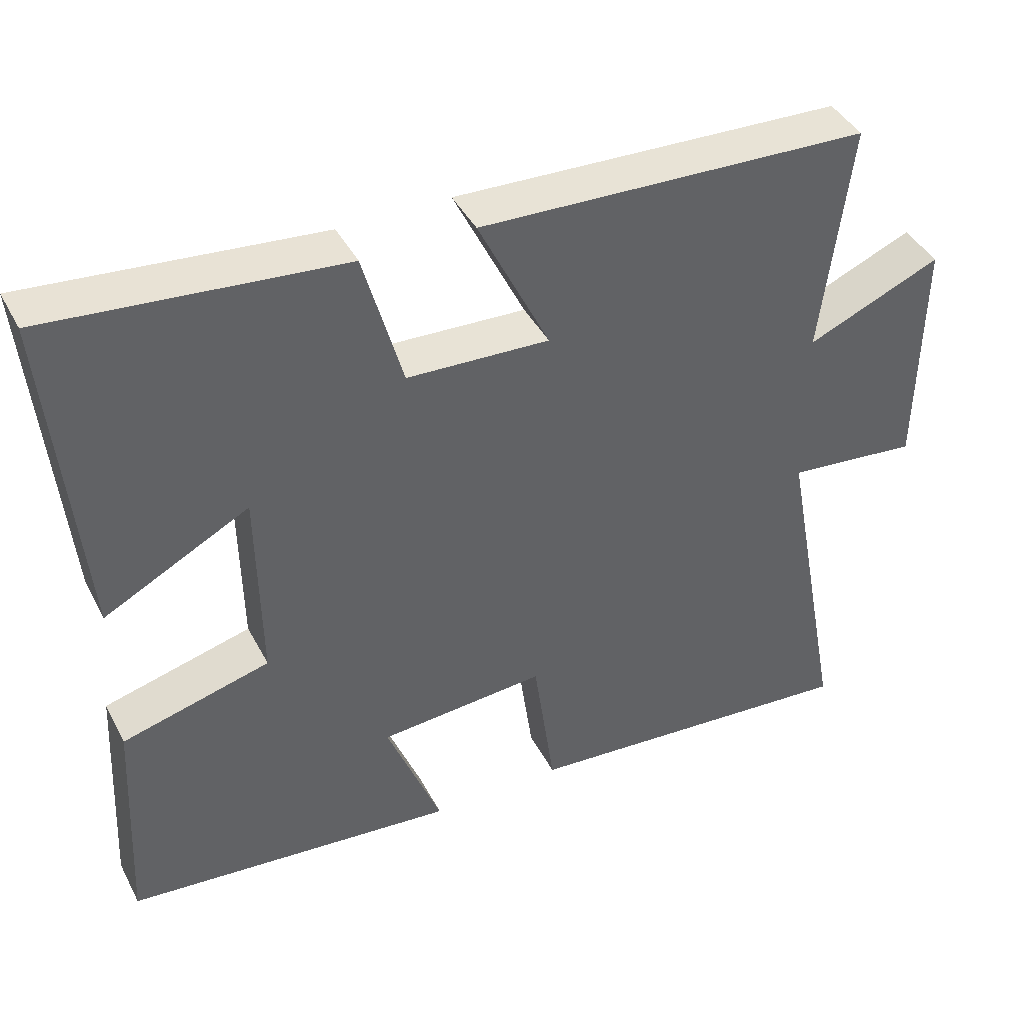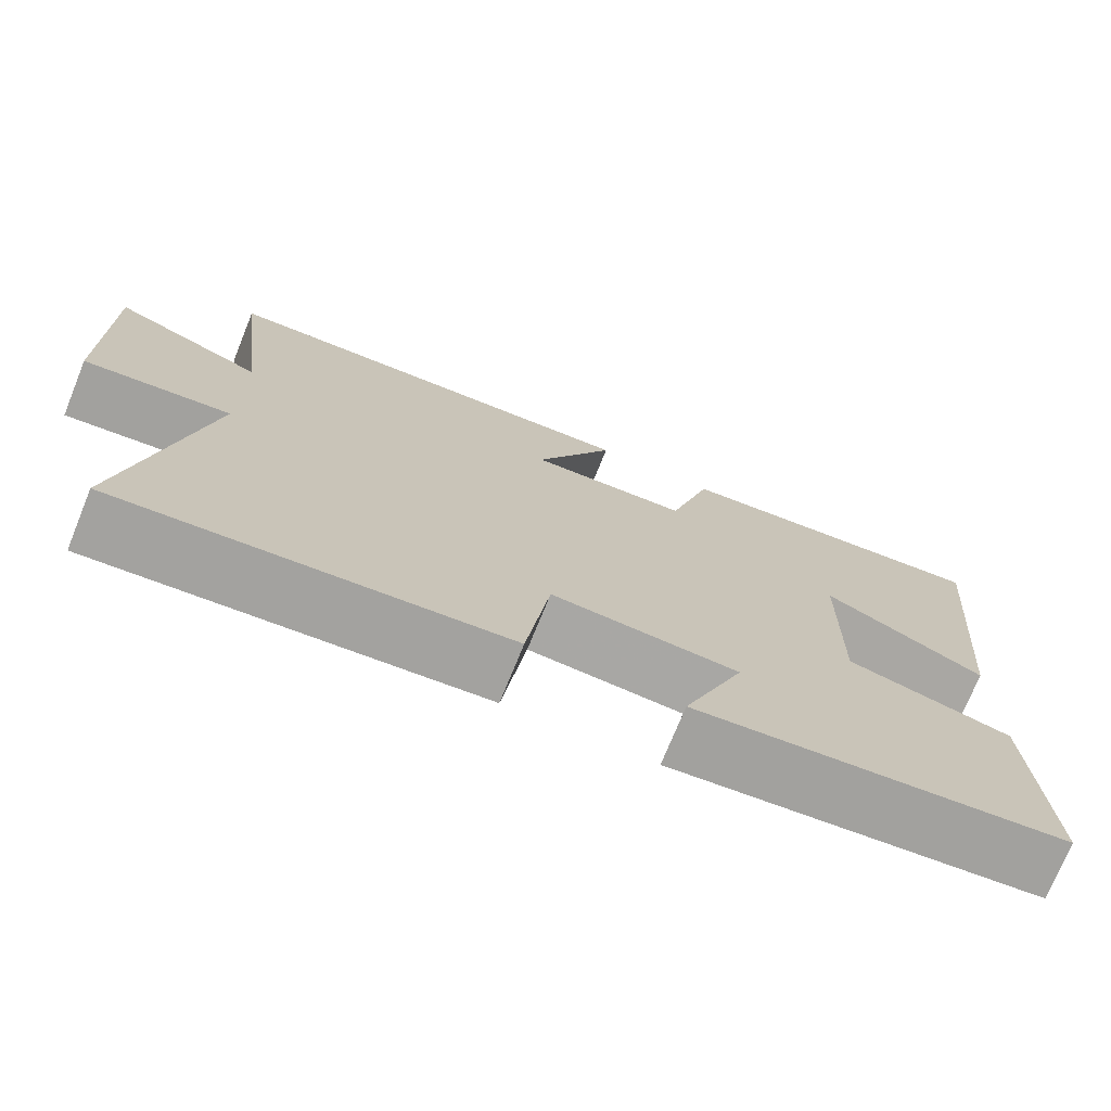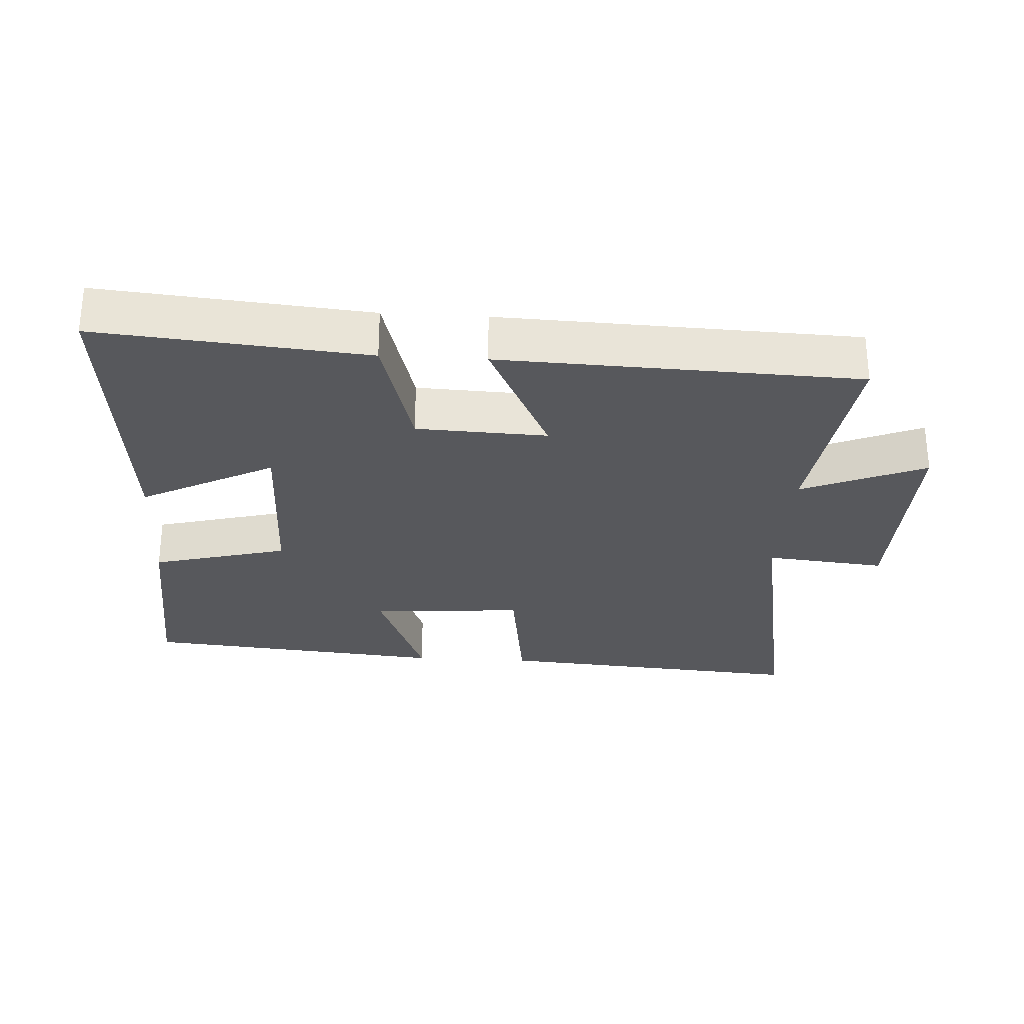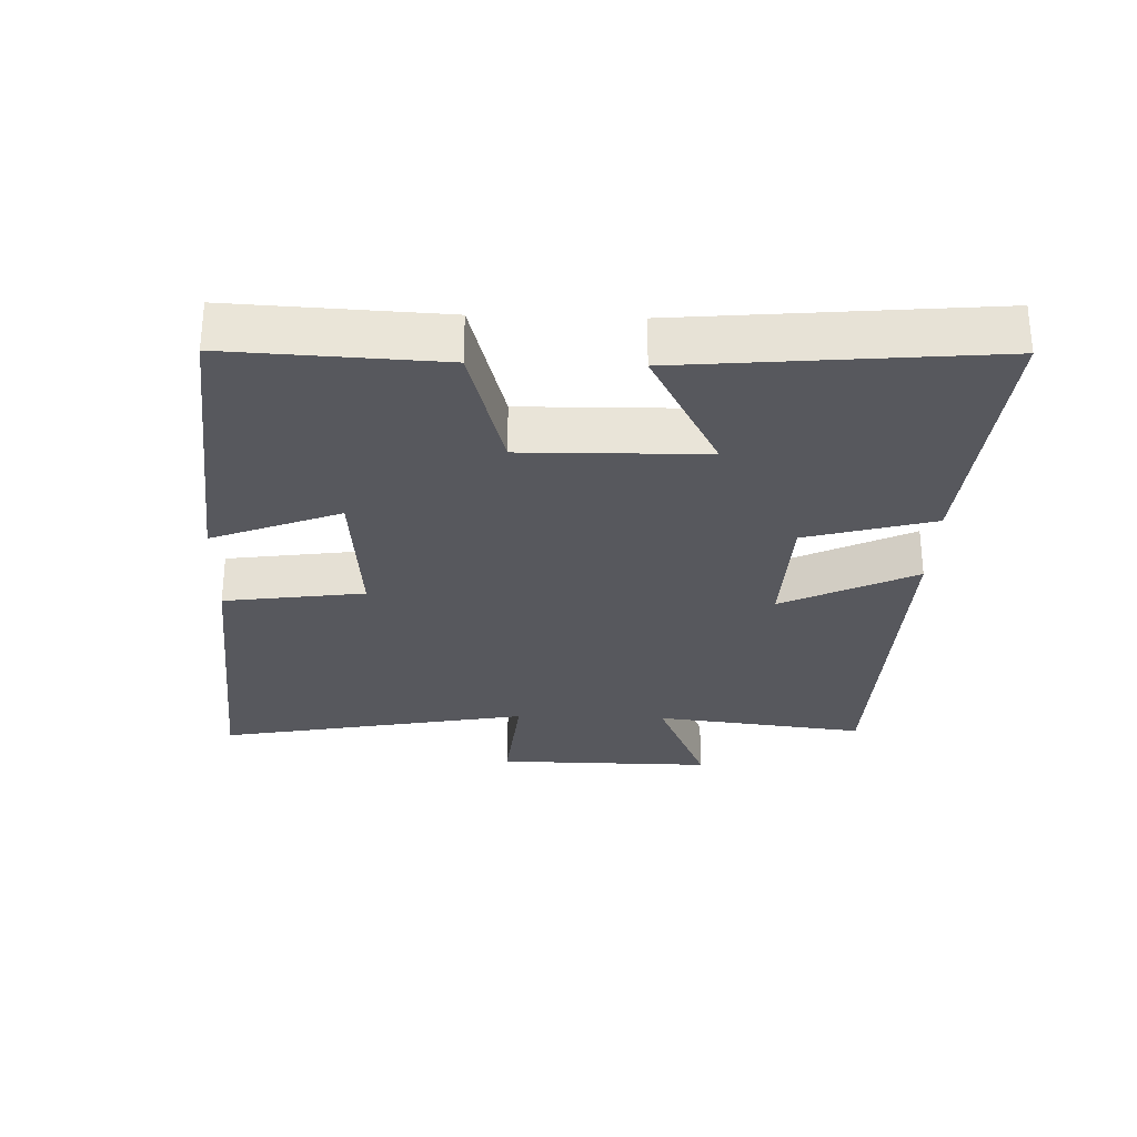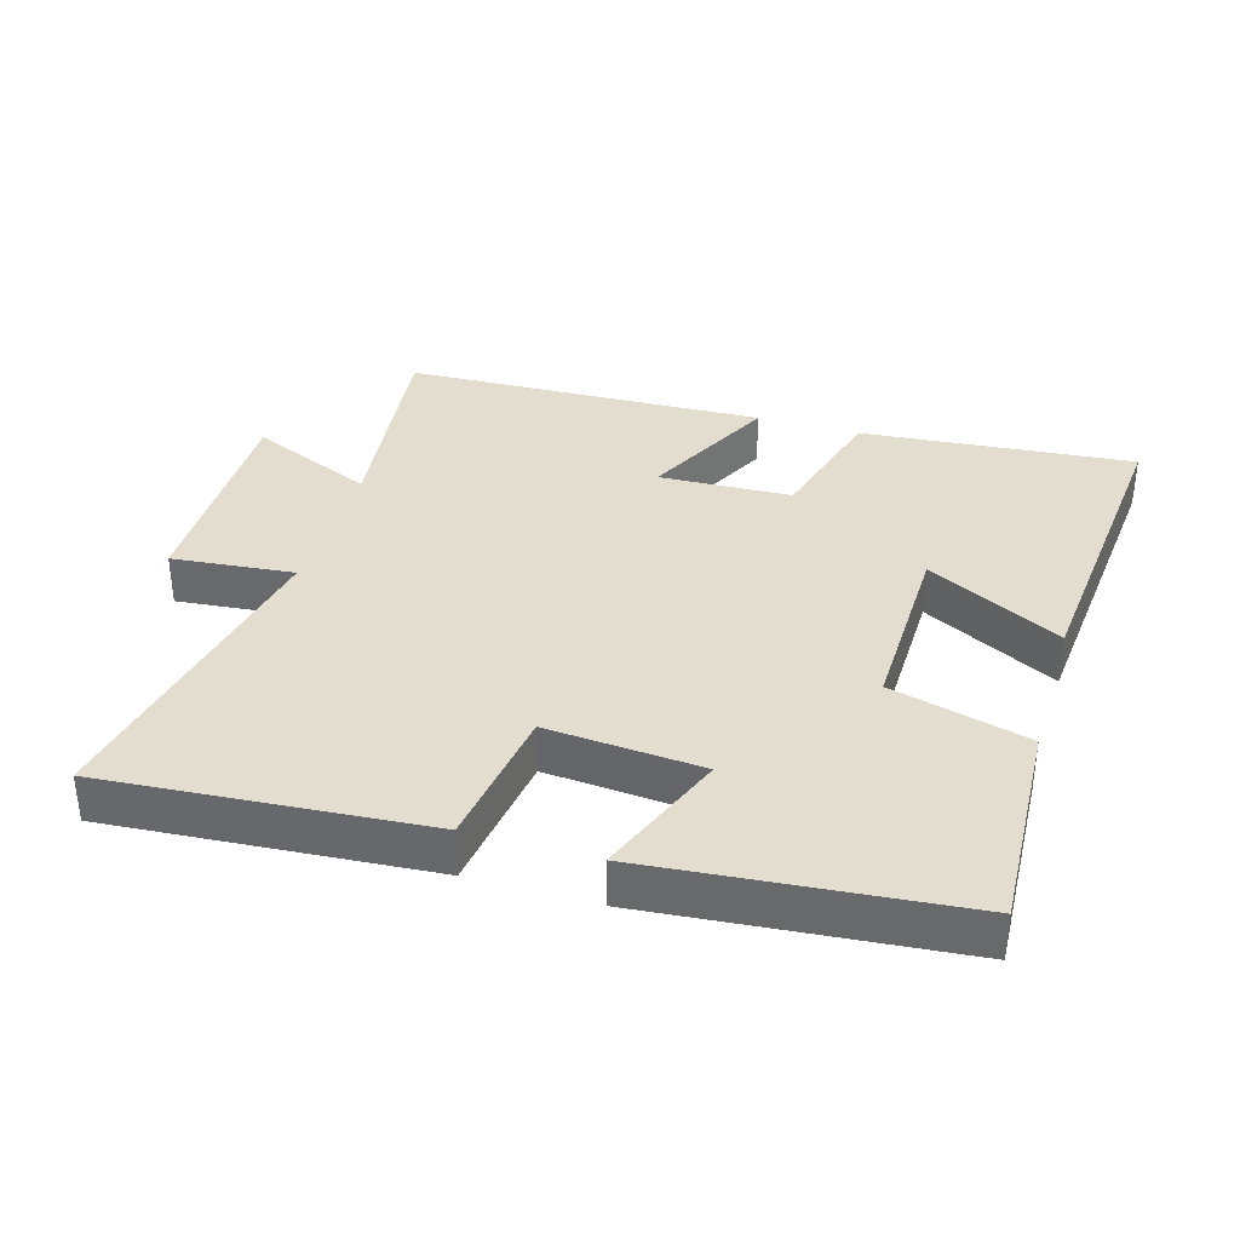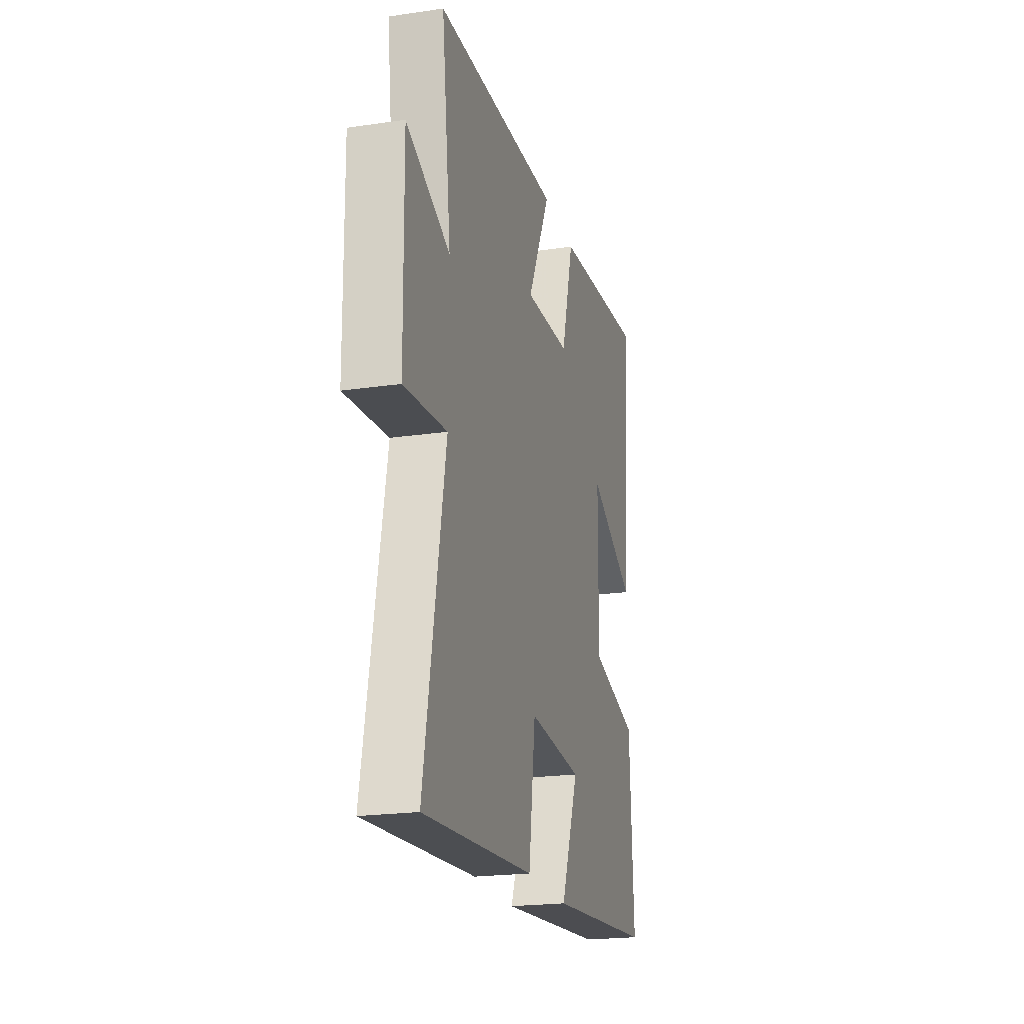
<metadata>
{"format":"obj","ext":"obj","renderer":"f3d","projection":"perspective","resolution":1024,"background":"white","views":[{"elev":41.9,"azim":-25.9,"up":"+Z"},{"elev":-73.7,"azim":157.9,"up":"+Z"},{"elev":-28.4,"azim":-3.5,"up":"+Y"},{"elev":-28.9,"azim":-91.8,"up":"+Y"},{"elev":35.6,"azim":-163.4,"up":"+Y"},{"elev":-21.3,"azim":104.6,"up":"+Z"}]}
</metadata>
<code>
v 0.539 0.07 0.481
v 0.5 0.07 0.164
v 0.683 0.07 0.242
v 0.679 0.07 -0.084
v 0.5 0.07 -0.066
v 0.588 0.07 -0.536
v 0.12 0.07 -0.5
v 0.091 0.07 -0.29
v -0.137 0.07 -0.308
v -0.062 0.07 -0.5
v -0.516 0.07 -0.458
v -0.5 0.07 -0.144
v -0.298 0.07 -0.09
v -0.302 0.07 0.182
v -0.5 0.07 0.078
v -0.541 0.07 0.536
v -0.142 0.07 0.5
v -0.089 0.07 0.309
v 0.105 0.07 0.301
v 0.008 0.07 0.5
v 0.539 0 0.481
v 0.5 0 0.164
v 0.683 0 0.242
v 0.679 0 -0.084
v 0.5 0 -0.066
v 0.588 0 -0.536
v 0.12 0 -0.5
v 0.091 0 -0.29
v -0.137 0 -0.308
v -0.062 0 -0.5
v -0.516 0 -0.458
v -0.5 0 -0.144
v -0.298 0 -0.09
v -0.302 0 0.182
v -0.5 0 0.078
v -0.541 0 0.536
v -0.142 0 0.5
v -0.089 0 0.309
v 0.105 0 0.301
v 0.008 0 0.5
f 19 20 1 2
f 18 19 2
f 15 16 17 18
f 14 15 18
f 13 14 18 2
f 10 11 12 13
f 9 10 13
f 8 9 13 2
f 5 6 7 8
f 5 8 2 3
f 3 4 5
f 22 21 40 39
f 22 39 38
f 38 37 36 35
f 38 35 34
f 22 38 34 33
f 33 32 31 30
f 33 30 29
f 22 33 29 28
f 28 27 26 25
f 23 22 28 25
f 25 24 23
f 1 21 22 2
f 2 22 23 3
f 3 23 24 4
f 4 24 25 5
f 5 25 26 6
f 6 26 27 7
f 7 27 28 8
f 8 28 29 9
f 9 29 30 10
f 10 30 31 11
f 11 31 32 12
f 12 32 33 13
f 13 33 34 14
f 14 34 35 15
f 15 35 36 16
f 16 36 37 17
f 17 37 38 18
f 18 38 39 19
f 19 39 40 20
f 20 40 21 1

</code>
